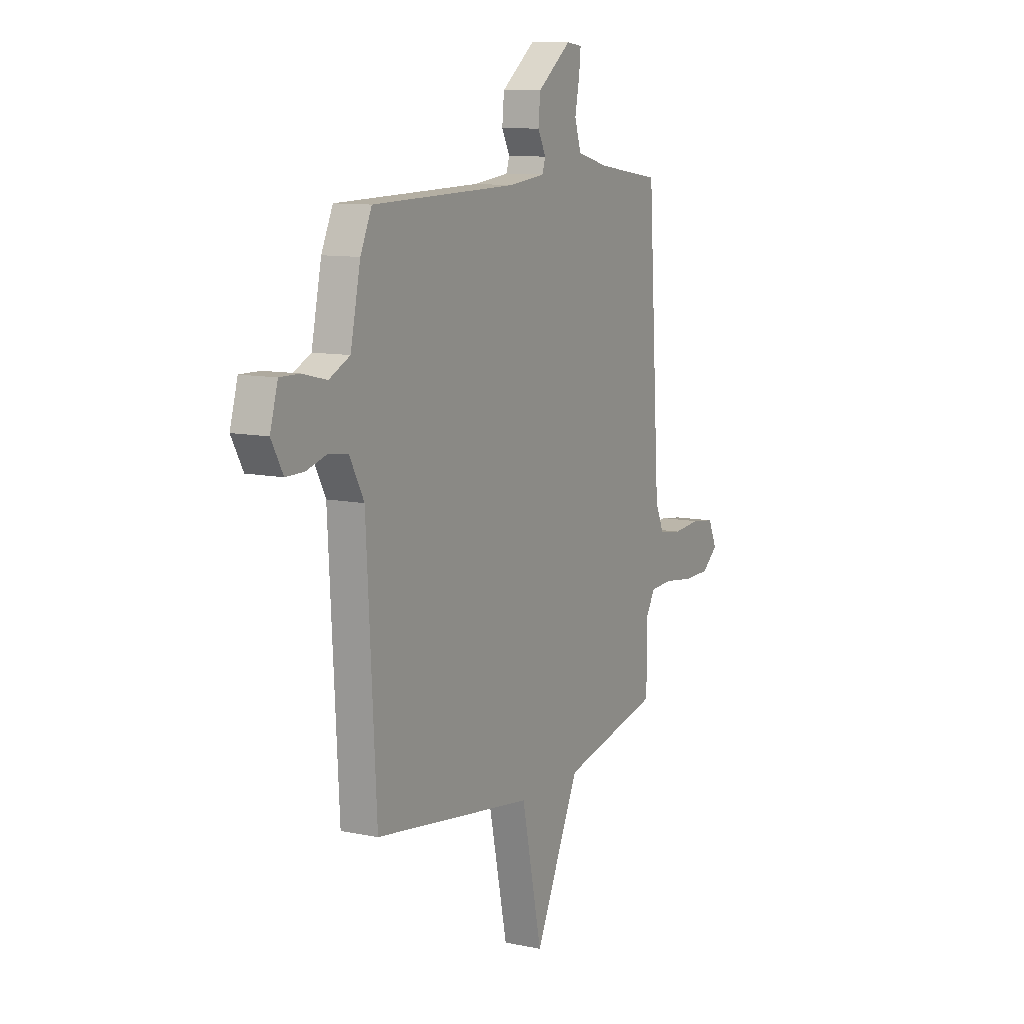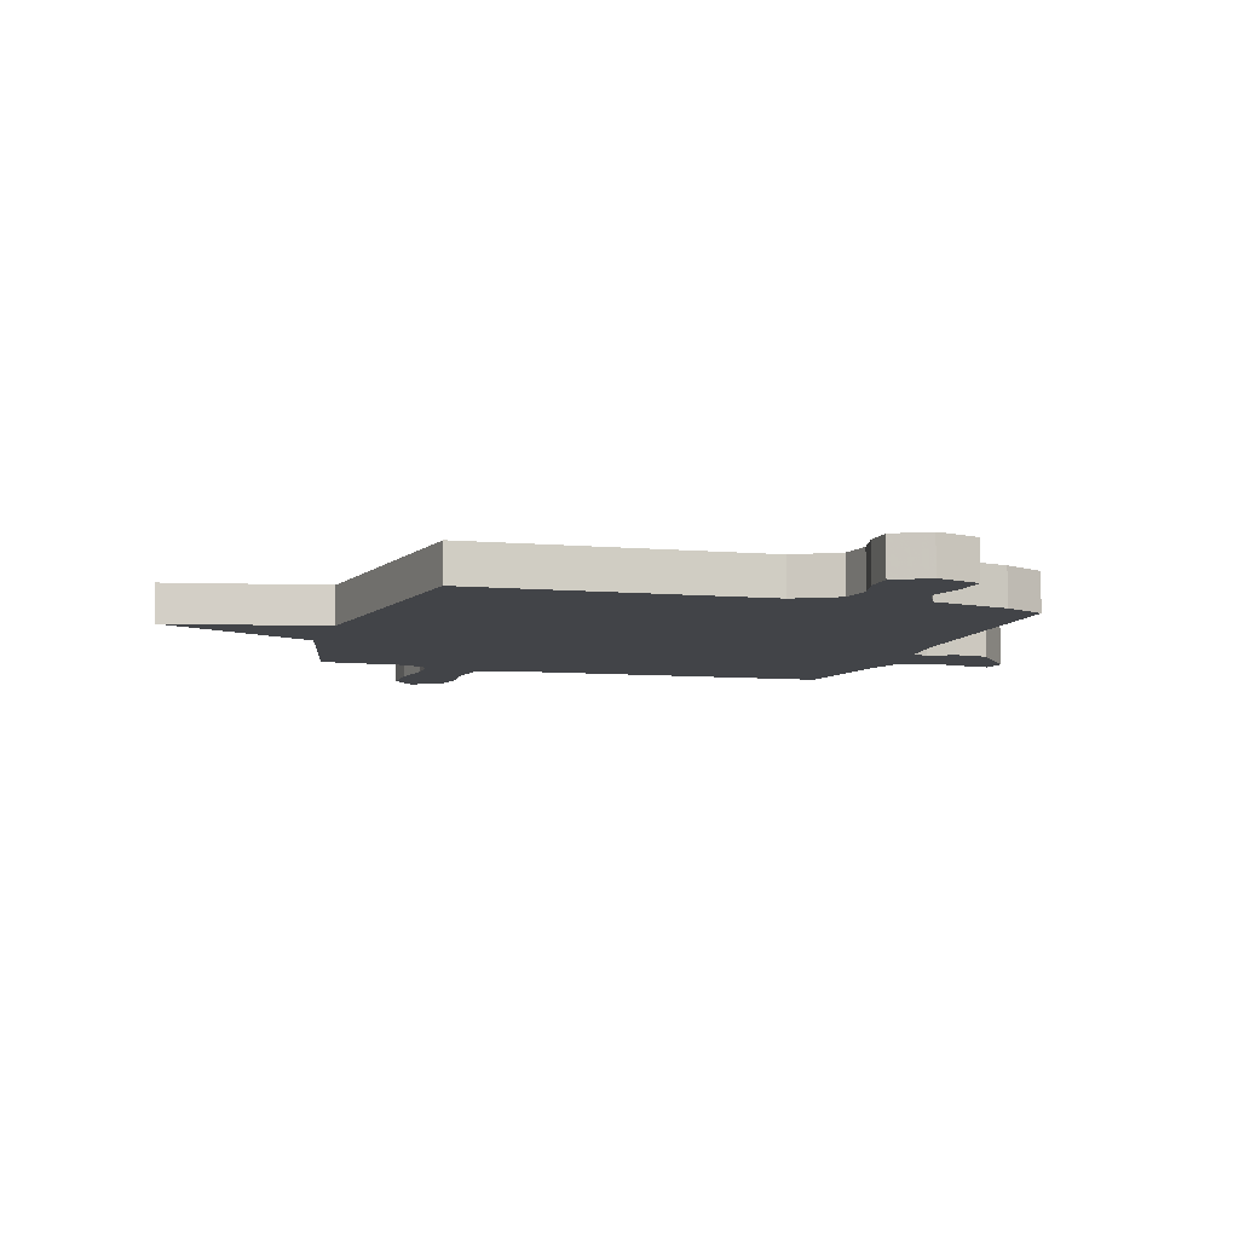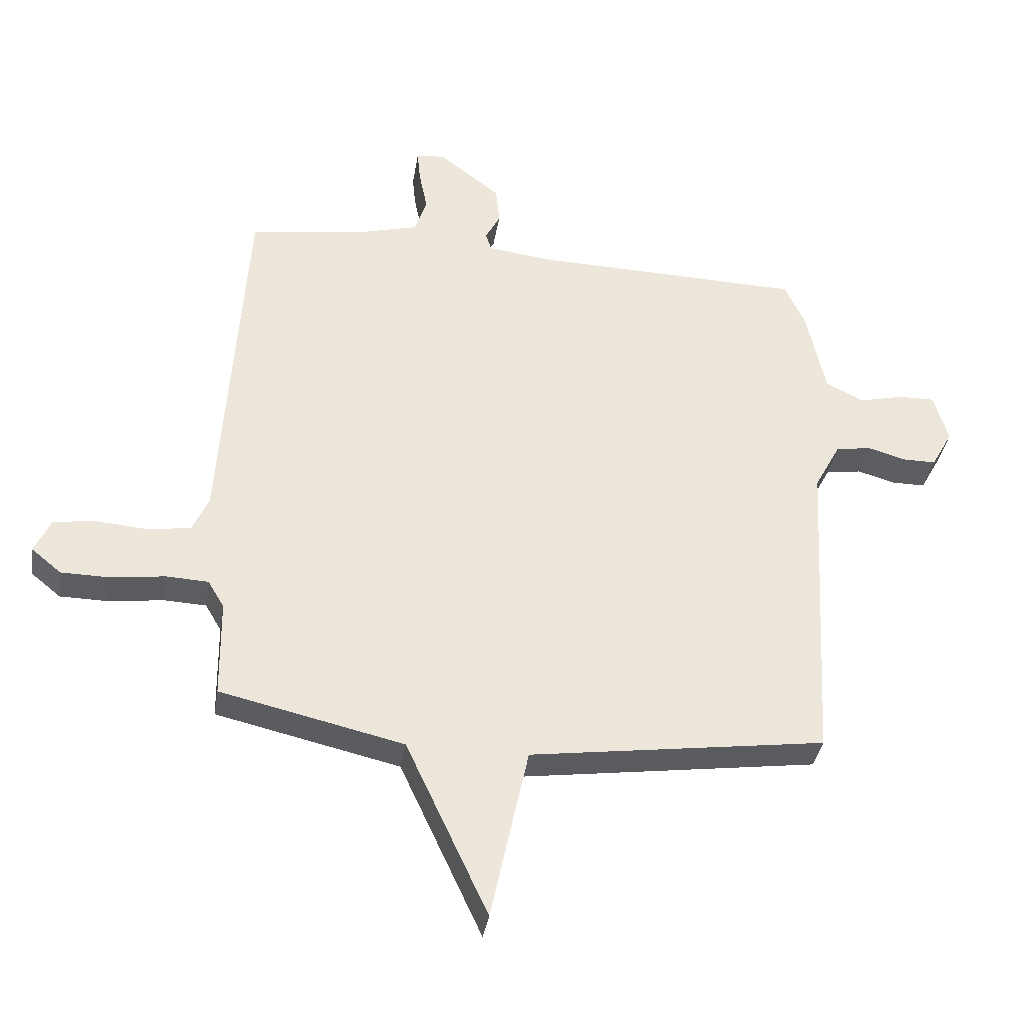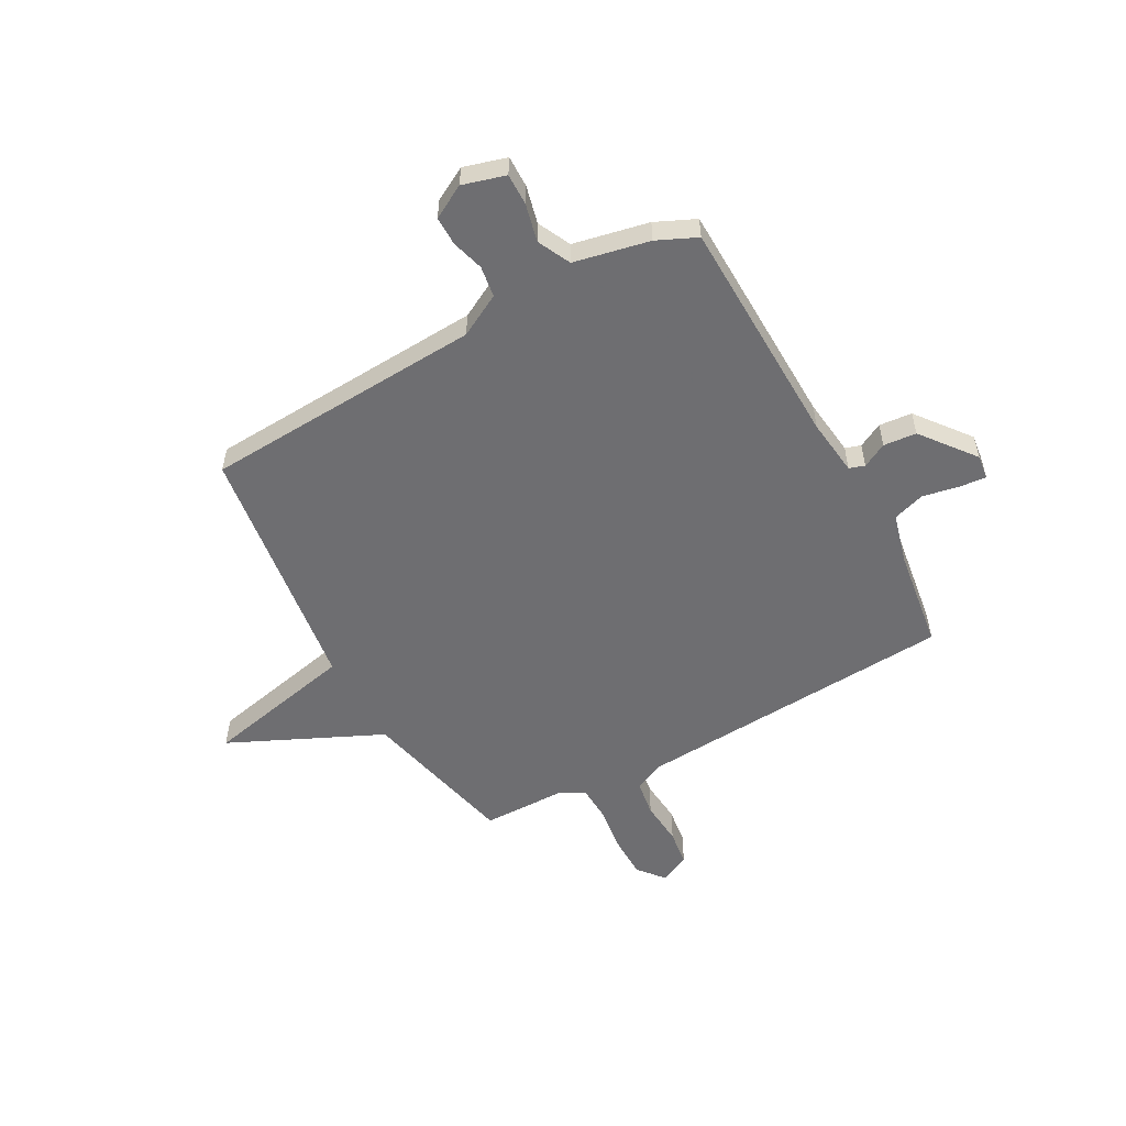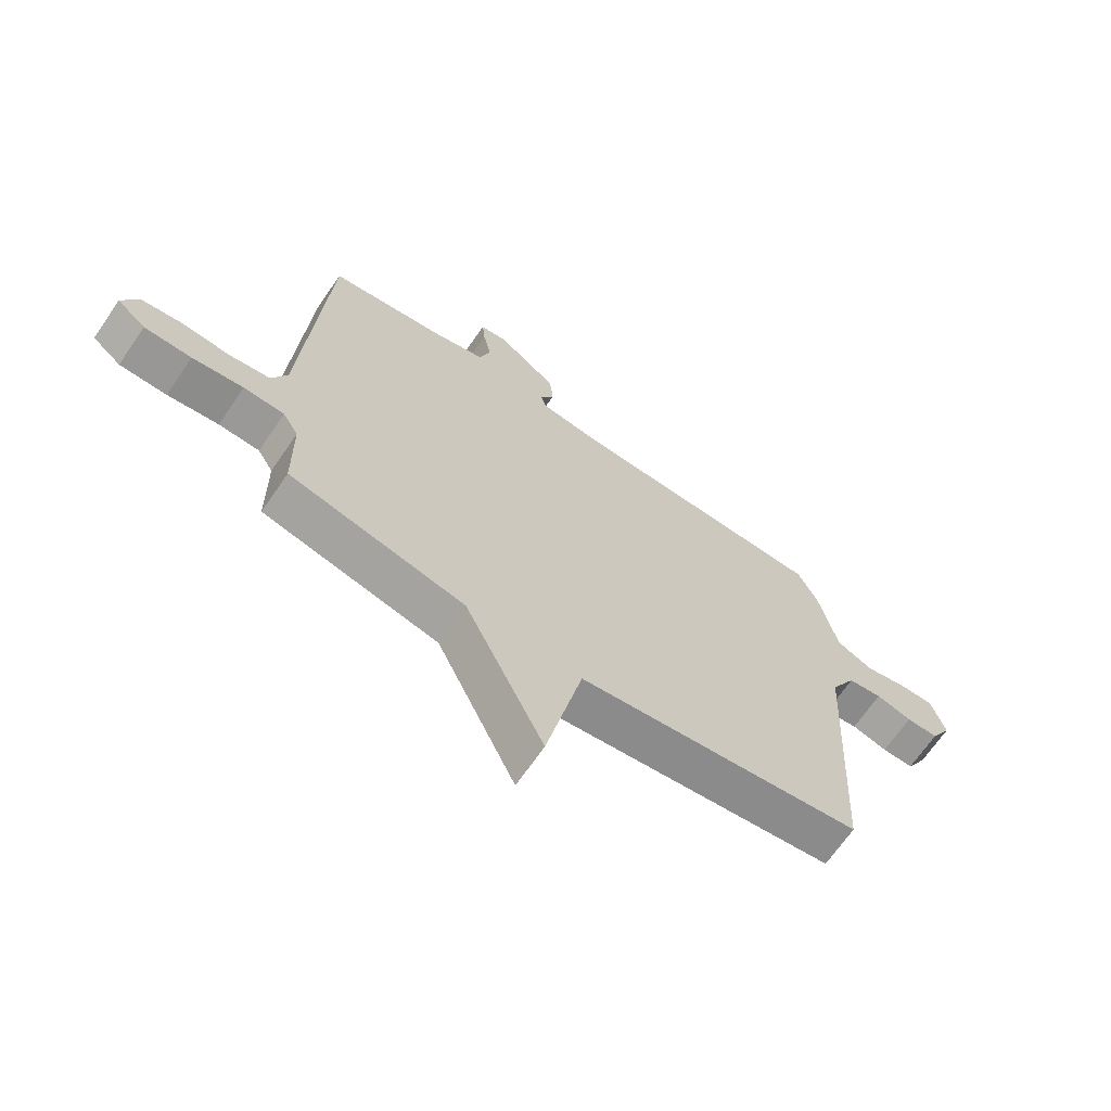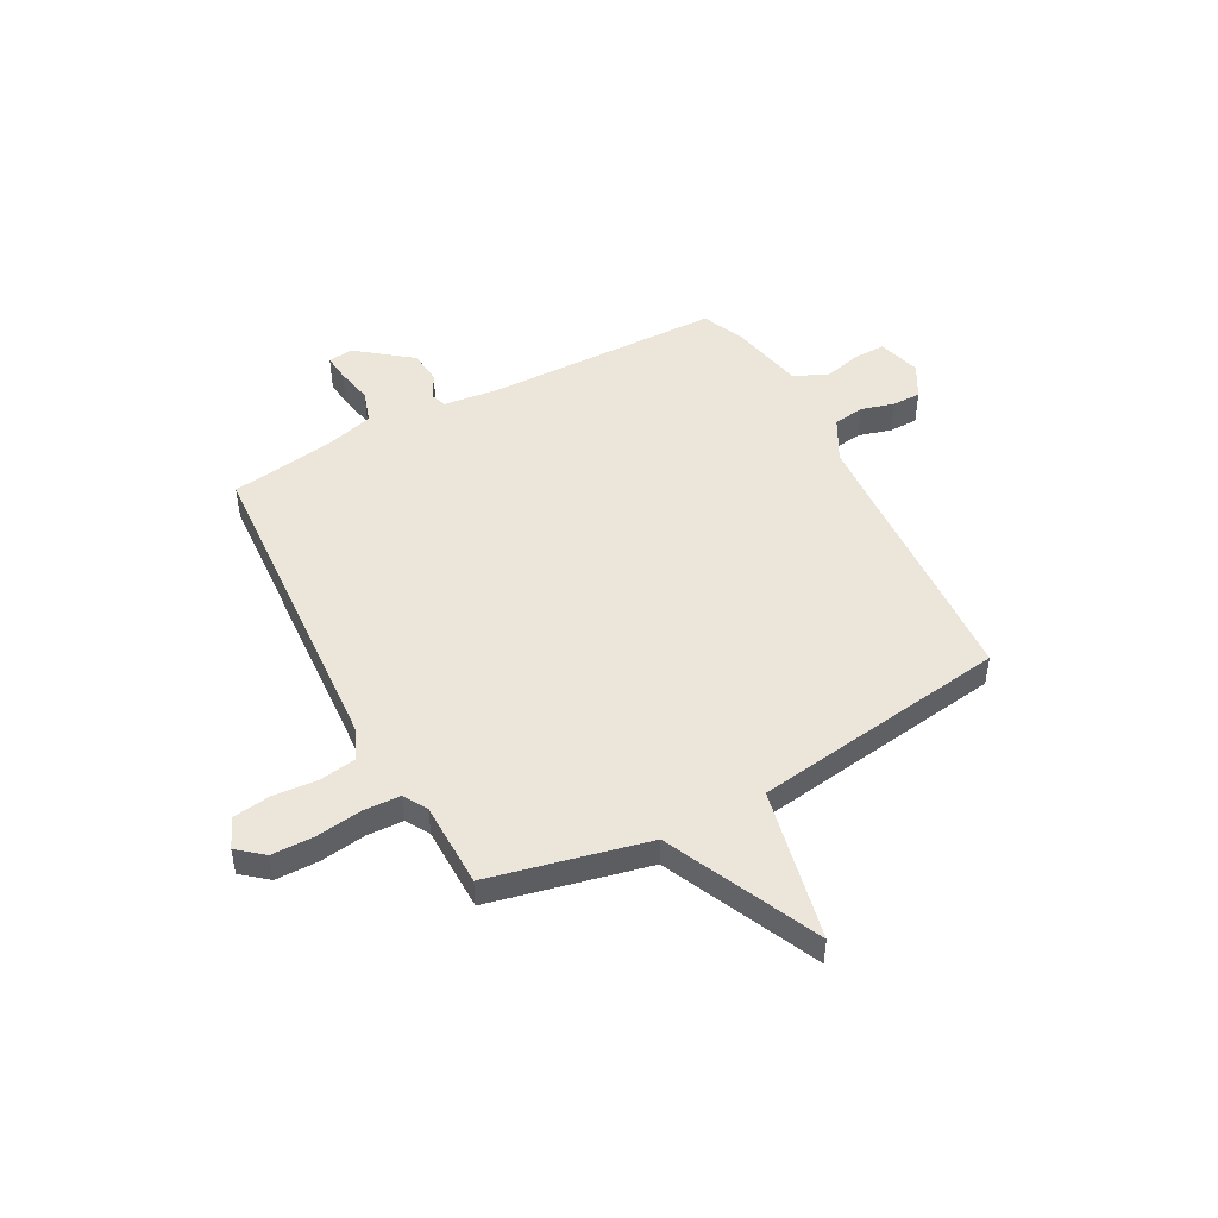
<metadata>
{"format":"obj","ext":"obj","renderer":"f3d","projection":"perspective","resolution":1024,"background":"white","views":[{"elev":10.2,"azim":-61.8,"up":"+Z"},{"elev":-7.9,"azim":-107.3,"up":"+Y"},{"elev":-36.6,"azim":170.9,"up":"+Z"},{"elev":-54.4,"azim":-61.1,"up":"+Y"},{"elev":-68.0,"azim":145.5,"up":"+Z"},{"elev":48.5,"azim":151.8,"up":"+Y"}]}
</metadata>
<code>
v -0.5 0.07 -0.5
v -0.53 0.07 0.044
v -0.574 0.07 0.126
v -0.634 0.07 0.135
v -0.697 0.07 0.117
v -0.753 0.07 0.117
v -0.789 0.07 0.182
v -0.765 0.07 0.265
v -0.704 0.07 0.264
v -0.63 0.07 0.246
v -0.566 0.07 0.277
v -0.535 0.07 0.423
v -0.5 0.07 0.5
v -0.05 0.07 0.51
v 0.061 0.07 0.523
v 0.071 0.07 0.553
v 0.046 0.07 0.601
v 0.052 0.07 0.665
v 0.156 0.07 0.746
v 0.204 0.07 0.74
v 0.199 0.07 0.688
v 0.185 0.07 0.617
v 0.205 0.07 0.555
v 0.302 0.07 0.529
v 0.5 0.07 0.5
v 0.539 0.07 -0.122
v 0.566 0.07 -0.183
v 0.637 0.07 -0.194
v 0.723 0.07 -0.187
v 0.794 0.07 -0.197
v 0.821 0.07 -0.256
v 0.771 0.07 -0.297
v 0.689 0.07 -0.298
v 0.6 0.07 -0.286
v 0.529 0.07 -0.289
v 0.502 0.07 -0.335
v 0.5 0.07 -0.5
v 0.194 0.07 -0.57
v 0.057 0.07 -0.865
v -0.006 0.07 -0.57
v -0.5 0 -0.5
v -0.53 0 0.044
v -0.574 0 0.126
v -0.634 0 0.135
v -0.697 0 0.117
v -0.753 0 0.117
v -0.789 0 0.182
v -0.765 0 0.265
v -0.704 0 0.264
v -0.63 0 0.246
v -0.566 0 0.277
v -0.535 0 0.423
v -0.5 0 0.5
v -0.05 0 0.51
v 0.061 0 0.523
v 0.071 0 0.553
v 0.046 0 0.601
v 0.052 0 0.665
v 0.156 0 0.746
v 0.204 0 0.74
v 0.199 0 0.688
v 0.185 0 0.617
v 0.205 0 0.555
v 0.302 0 0.529
v 0.5 0 0.5
v 0.539 0 -0.122
v 0.566 0 -0.183
v 0.637 0 -0.194
v 0.723 0 -0.187
v 0.794 0 -0.197
v 0.821 0 -0.256
v 0.771 0 -0.297
v 0.689 0 -0.298
v 0.6 0 -0.286
v 0.529 0 -0.289
v 0.502 0 -0.335
v 0.5 0 -0.5
v 0.194 0 -0.57
v 0.057 0 -0.865
v -0.006 0 -0.57
f 38 39 40
f 40 1 2
f 38 40 2
f 37 38 2
f 36 37 2
f 35 36 2 3
f 34 35 3
f 32 33 34
f 31 32 34
f 30 31 34
f 29 30 34
f 28 29 34
f 27 28 34
f 26 27 34 3
f 24 25 26 3
f 23 24 3 4
f 20 21 22
f 19 20 22
f 18 19 22
f 17 18 22
f 16 17 22
f 15 16 22 23
f 11 12 13 14
f 10 11 14 15
f 8 9 10
f 7 8 10
f 6 7 10
f 5 6 10
f 4 5 10
f 4 10 15 23
f 80 79 78
f 42 41 80
f 42 80 78
f 42 78 77
f 42 77 76
f 43 42 76 75
f 43 75 74
f 74 73 72
f 74 72 71
f 74 71 70
f 74 70 69
f 74 69 68
f 74 68 67
f 43 74 67 66
f 43 66 65 64
f 44 43 64 63
f 62 61 60
f 62 60 59
f 62 59 58
f 62 58 57
f 62 57 56
f 63 62 56 55
f 54 53 52 51
f 55 54 51 50
f 50 49 48
f 50 48 47
f 50 47 46
f 50 46 45
f 50 45 44
f 63 55 50 44
f 1 41 42 2
f 2 42 43 3
f 3 43 44 4
f 4 44 45 5
f 5 45 46 6
f 6 46 47 7
f 7 47 48 8
f 8 48 49 9
f 9 49 50 10
f 10 50 51 11
f 11 51 52 12
f 12 52 53 13
f 13 53 54 14
f 14 54 55 15
f 15 55 56 16
f 16 56 57 17
f 17 57 58 18
f 18 58 59 19
f 19 59 60 20
f 20 60 61 21
f 21 61 62 22
f 22 62 63 23
f 23 63 64 24
f 24 64 65 25
f 25 65 66 26
f 26 66 67 27
f 27 67 68 28
f 28 68 69 29
f 29 69 70 30
f 30 70 71 31
f 31 71 72 32
f 32 72 73 33
f 33 73 74 34
f 34 74 75 35
f 35 75 76 36
f 36 76 77 37
f 37 77 78 38
f 38 78 79 39
f 39 79 80 40
f 40 80 41 1

</code>
